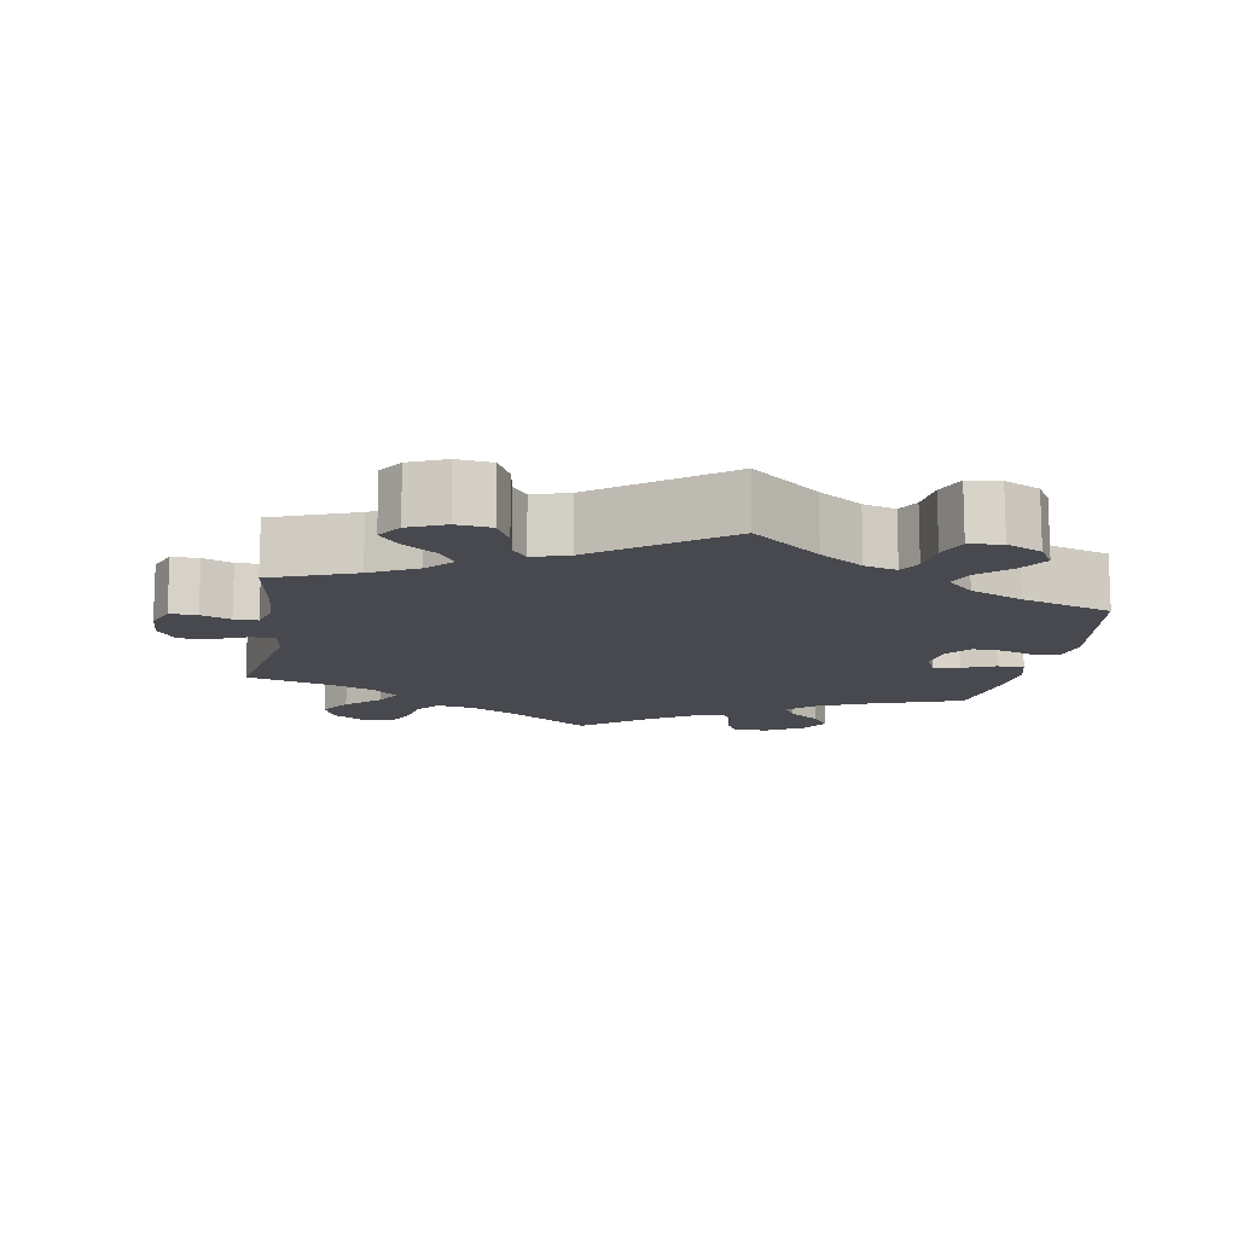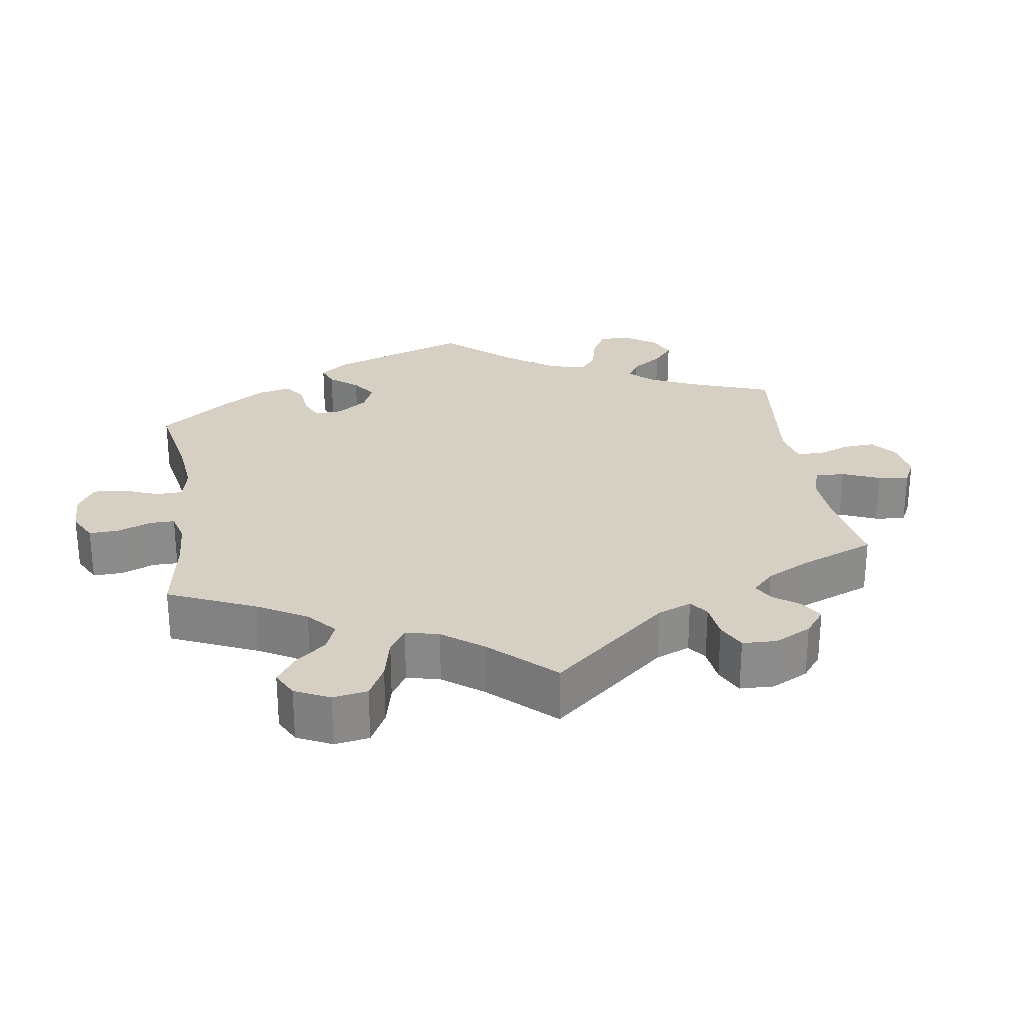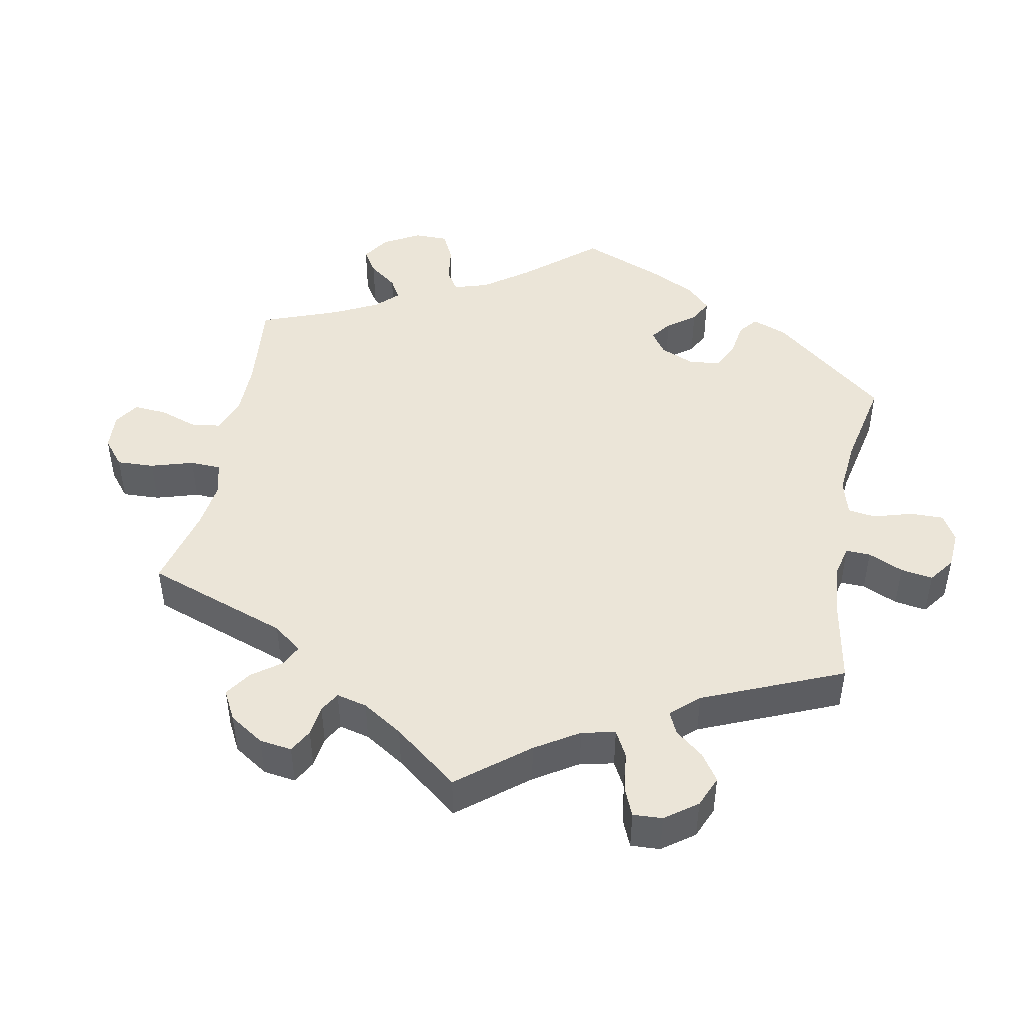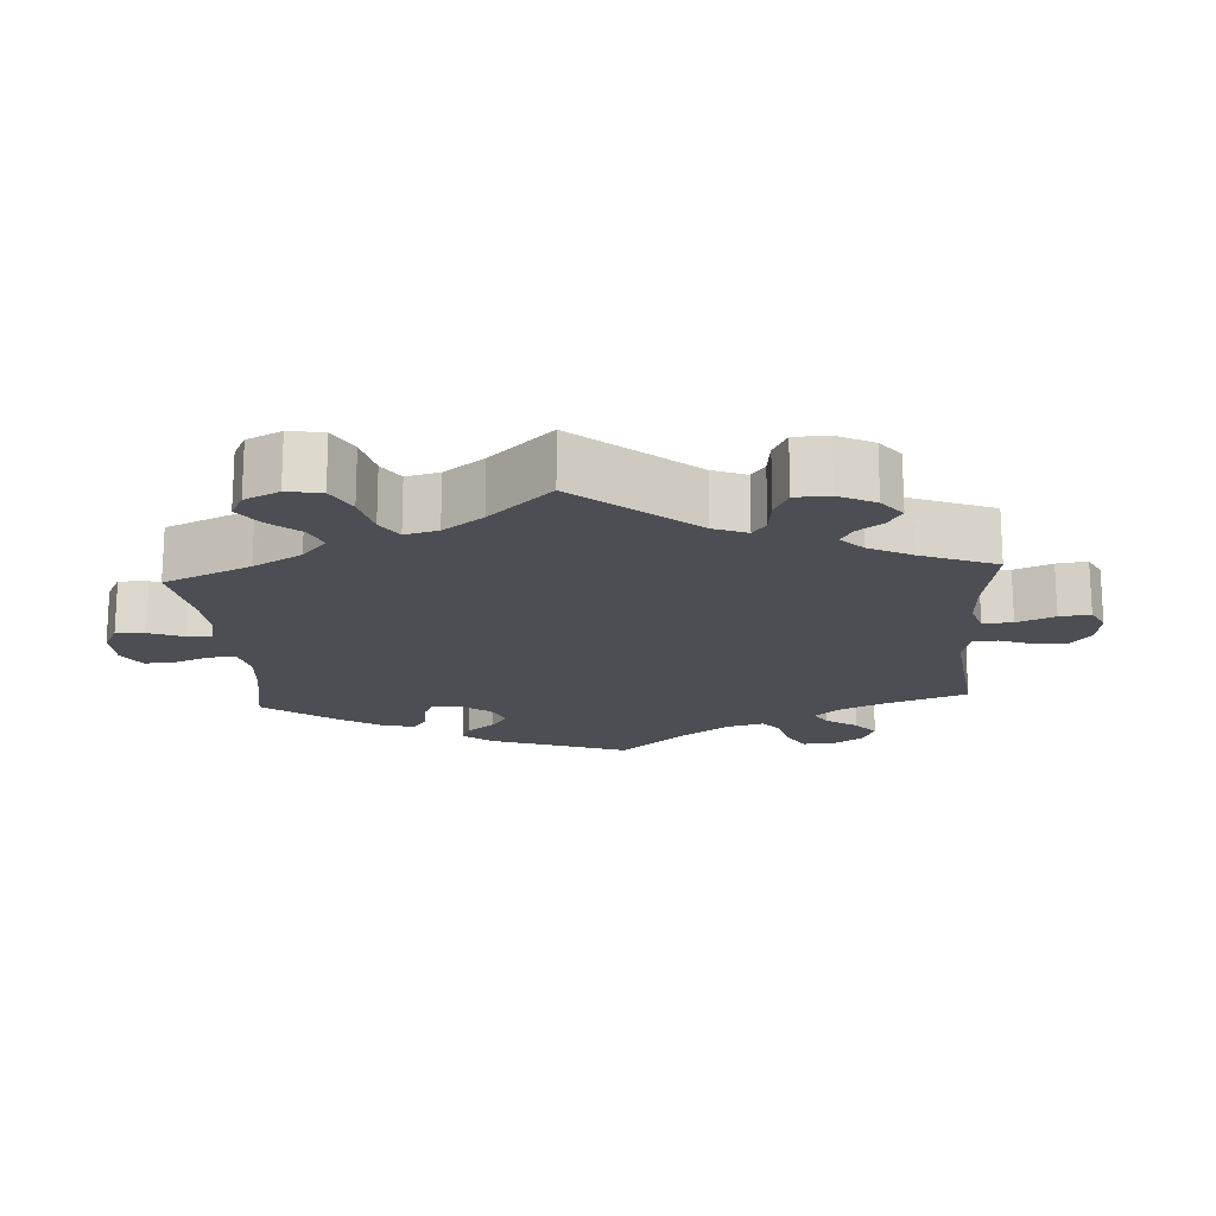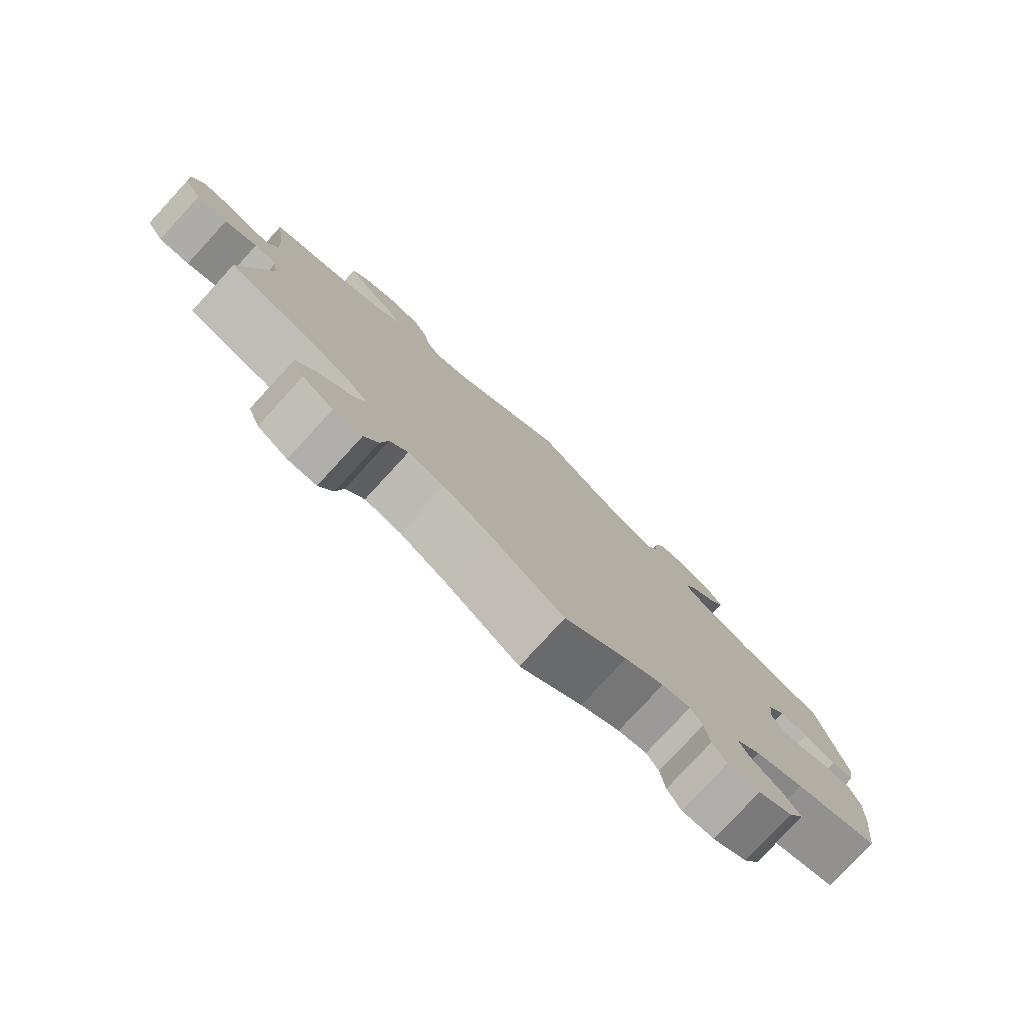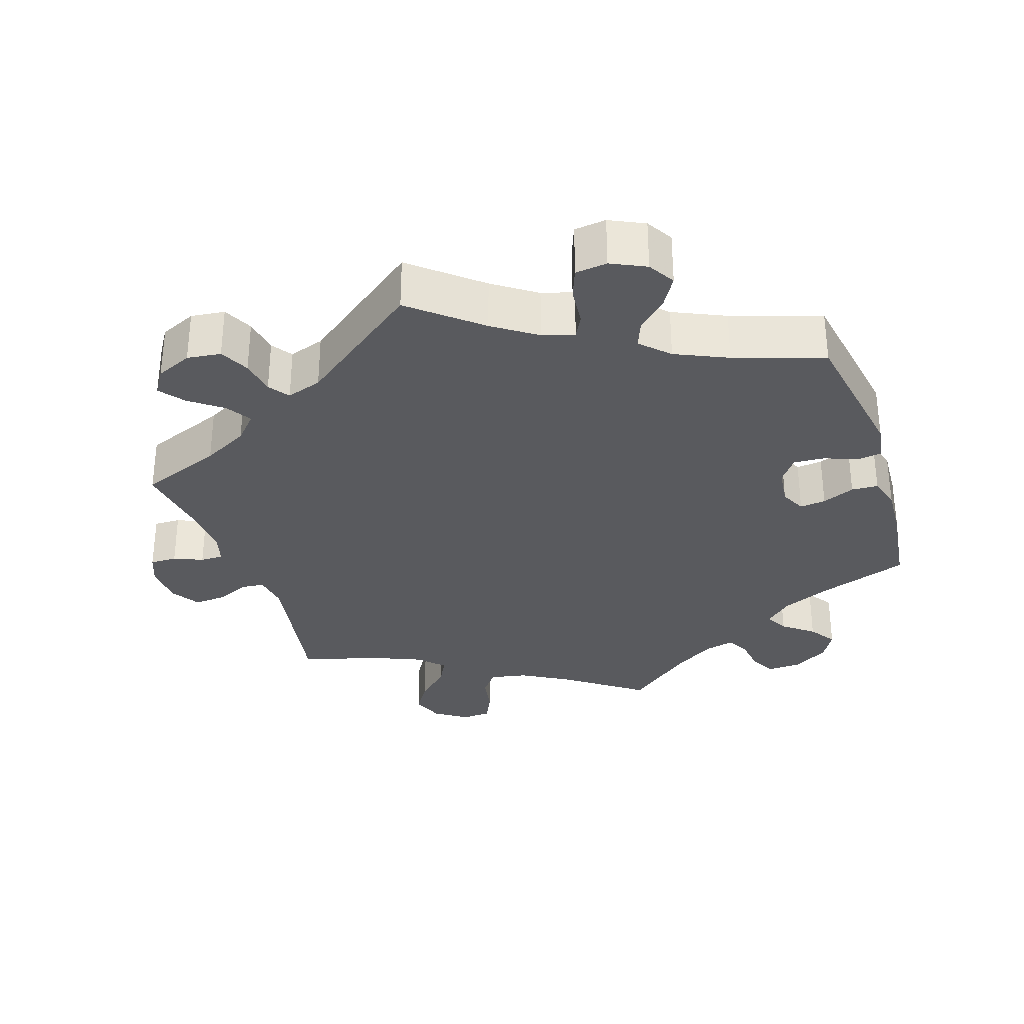
<metadata>
{"format":"obj","ext":"obj","renderer":"f3d","projection":"perspective","resolution":1024,"background":"white","views":[{"elev":-12.6,"azim":-9.7,"up":"+Y"},{"elev":26.4,"azim":-128.6,"up":"+Y"},{"elev":45.8,"azim":-49.1,"up":"+Y"},{"elev":-17.3,"azim":-116.1,"up":"+Y"},{"elev":-79.3,"azim":-42.7,"up":"+Z"},{"elev":-31.7,"azim":18.4,"up":"+Y"}]}
</metadata>
<code>
v 0.378 0.07 -0.332
v 0.307 0.07 -0.363
v 0.27 0.07 -0.397
v 0.287 0.07 -0.429
v 0.329 0.07 -0.462
v 0.354 0.07 -0.499
v 0.331 0.07 -0.54
v 0.281 0.07 -0.57
v 0.234 0.07 -0.572
v 0.215 0.07 -0.536
v 0.208 0.07 -0.486
v 0.191 0.07 -0.456
v 0.149 0.07 -0.467
v 0.092 0.07 -0.504
v 0.001 0.07 -0.578
v -0.106 0.07 -0.5
v -0.173 0.07 -0.461
v -0.225 0.07 -0.451
v -0.251 0.07 -0.485
v -0.261 0.07 -0.539
v -0.281 0.07 -0.581
v -0.322 0.07 -0.583
v -0.366 0.07 -0.553
v -0.383 0.07 -0.508
v -0.355 0.07 -0.464
v -0.31 0.07 -0.422
v -0.29 0.07 -0.384
v -0.323 0.07 -0.35
v -0.386 0.07 -0.323
v -0.5 0.07 -0.289
v -0.462 0.07 -0.082
v -0.469 0.07 -0.032
v -0.501 0.07 -0.029
v -0.547 0.07 -0.049
v -0.591 0.07 -0.052
v -0.616 0.07 -0.012
v -0.619 0.07 0.045
v -0.602 0.07 0.087
v -0.565 0.07 0.086
v -0.525 0.07 0.069
v -0.493 0.07 0.069
v -0.481 0.07 0.111
v -0.484 0.07 0.177
v -0.5 0.07 0.289
v -0.386 0.07 0.333
v -0.323 0.07 0.366
v -0.291 0.07 0.401
v -0.313 0.07 0.436
v -0.358 0.07 0.47
v -0.384 0.07 0.504
v -0.362 0.07 0.538
v -0.312 0.07 0.56
v -0.265 0.07 0.554
v -0.245 0.07 0.513
v -0.237 0.07 0.464
v -0.217 0.07 0.436
v -0.168 0.07 0.452
v 0 0.07 0.578
v 0.093 0.07 0.5
v 0.152 0.07 0.459
v 0.196 0.07 0.446
v 0.212 0.07 0.476
v 0.217 0.07 0.529
v 0.233 0.07 0.571
v 0.277 0.07 0.576
v 0.325 0.07 0.553
v 0.347 0.07 0.516
v 0.323 0.07 0.476
v 0.282 0.07 0.437
v 0.268 0.07 0.401
v 0.305 0.07 0.364
v 0.377 0.07 0.331
v 0.501 0.07 0.29
v 0.536 0.07 0.087
v 0.528 0.07 0.036
v 0.495 0.07 0.031
v 0.448 0.07 0.049
v 0.405 0.07 0.052
v 0.379 0.07 0.017
v 0.373 0.07 -0.035
v 0.39 0.07 -0.07
v 0.426 0.07 -0.066
v 0.471 0.07 -0.047
v 0.508 0.07 -0.049
v 0.521 0.07 -0.095
v 0.517 0.07 -0.168
v 0.501 0.07 -0.289
v 0.378 0 -0.332
v 0.307 0 -0.363
v 0.27 0 -0.397
v 0.287 0 -0.429
v 0.329 0 -0.462
v 0.354 0 -0.499
v 0.331 0 -0.54
v 0.281 0 -0.57
v 0.234 0 -0.572
v 0.215 0 -0.536
v 0.208 0 -0.486
v 0.191 0 -0.456
v 0.149 0 -0.467
v 0.092 0 -0.504
v 0.001 0 -0.578
v -0.106 0 -0.5
v -0.173 0 -0.461
v -0.225 0 -0.451
v -0.251 0 -0.485
v -0.261 0 -0.539
v -0.281 0 -0.581
v -0.322 0 -0.583
v -0.366 0 -0.553
v -0.383 0 -0.508
v -0.355 0 -0.464
v -0.31 0 -0.422
v -0.29 0 -0.384
v -0.323 0 -0.35
v -0.386 0 -0.323
v -0.5 0 -0.289
v -0.462 0 -0.082
v -0.469 0 -0.032
v -0.501 0 -0.029
v -0.547 0 -0.049
v -0.591 0 -0.052
v -0.616 0 -0.012
v -0.619 0 0.045
v -0.602 0 0.087
v -0.565 0 0.086
v -0.525 0 0.069
v -0.493 0 0.069
v -0.481 0 0.111
v -0.484 0 0.177
v -0.5 0 0.289
v -0.386 0 0.333
v -0.323 0 0.366
v -0.291 0 0.401
v -0.313 0 0.436
v -0.358 0 0.47
v -0.384 0 0.504
v -0.362 0 0.538
v -0.312 0 0.56
v -0.265 0 0.554
v -0.245 0 0.513
v -0.237 0 0.464
v -0.217 0 0.436
v -0.168 0 0.452
v 0 0 0.578
v 0.093 0 0.5
v 0.152 0 0.459
v 0.196 0 0.446
v 0.212 0 0.476
v 0.217 0 0.529
v 0.233 0 0.571
v 0.277 0 0.576
v 0.325 0 0.553
v 0.347 0 0.516
v 0.323 0 0.476
v 0.282 0 0.437
v 0.268 0 0.401
v 0.305 0 0.364
v 0.377 0 0.331
v 0.501 0 0.29
v 0.536 0 0.087
v 0.528 0 0.036
v 0.495 0 0.031
v 0.448 0 0.049
v 0.405 0 0.052
v 0.379 0 0.017
v 0.373 0 -0.035
v 0.39 0 -0.07
v 0.426 0 -0.066
v 0.471 0 -0.047
v 0.508 0 -0.049
v 0.521 0 -0.095
v 0.517 0 -0.168
v 0.501 0 -0.289
f 86 87 1
f 85 86 1 2
f 82 83 84 85
f 81 82 85 2
f 80 81 2 3
f 79 80 3
f 74 75 76 77
f 72 73 74 77
f 71 72 77 78
f 70 71 78 79
f 66 67 68 69
f 66 69 70
f 65 66 70
f 62 63 64 65
f 61 62 65 70
f 60 61 70 79
f 57 58 59
f 56 57 59 60
f 52 53 54 55
f 52 55 56
f 51 52 56
f 48 49 50 51
f 47 48 51 56
f 46 47 56 60
f 43 44 45
f 42 43 45 46
f 41 42 46 60
f 37 38 39 40
f 37 40 41
f 36 37 41
f 33 34 35 36
f 32 33 36 41
f 29 30 31
f 28 29 31 32
f 27 28 32 41
f 23 24 25 26
f 23 26 27
f 22 23 27
f 19 20 21 22
f 19 22 27
f 18 19 27
f 17 18 27 41
f 14 15 16
f 13 14 16 17
f 12 13 17 41
f 8 9 10 11
f 8 11 12
f 7 8 12
f 4 5 6 7
f 3 4 7 12
f 41 60 79
f 3 12 41 79
f 88 174 173
f 89 88 173 172
f 172 171 170 169
f 89 172 169 168
f 90 89 168 167
f 90 167 166
f 164 163 162 161
f 164 161 160 159
f 165 164 159 158
f 166 165 158 157
f 156 155 154 153
f 157 156 153
f 157 153 152
f 152 151 150 149
f 157 152 149 148
f 166 157 148 147
f 146 145 144
f 147 146 144 143
f 142 141 140 139
f 143 142 139
f 143 139 138
f 138 137 136 135
f 143 138 135 134
f 147 143 134 133
f 132 131 130
f 133 132 130 129
f 147 133 129 128
f 127 126 125 124
f 128 127 124
f 128 124 123
f 123 122 121 120
f 128 123 120 119
f 118 117 116
f 119 118 116 115
f 128 119 115 114
f 113 112 111 110
f 114 113 110
f 114 110 109
f 109 108 107 106
f 114 109 106
f 114 106 105
f 128 114 105 104
f 103 102 101
f 104 103 101 100
f 128 104 100 99
f 98 97 96 95
f 99 98 95
f 99 95 94
f 94 93 92 91
f 99 94 91 90
f 166 147 128
f 166 128 99 90
f 1 88 89 2
f 2 89 90 3
f 3 90 91 4
f 4 91 92 5
f 5 92 93 6
f 6 93 94 7
f 7 94 95 8
f 8 95 96 9
f 9 96 97 10
f 10 97 98 11
f 11 98 99 12
f 12 99 100 13
f 13 100 101 14
f 14 101 102 15
f 15 102 103 16
f 16 103 104 17
f 17 104 105 18
f 18 105 106 19
f 19 106 107 20
f 20 107 108 21
f 21 108 109 22
f 22 109 110 23
f 23 110 111 24
f 24 111 112 25
f 25 112 113 26
f 26 113 114 27
f 27 114 115 28
f 28 115 116 29
f 29 116 117 30
f 30 117 118 31
f 31 118 119 32
f 32 119 120 33
f 33 120 121 34
f 34 121 122 35
f 35 122 123 36
f 36 123 124 37
f 37 124 125 38
f 38 125 126 39
f 39 126 127 40
f 40 127 128 41
f 41 128 129 42
f 42 129 130 43
f 43 130 131 44
f 44 131 132 45
f 45 132 133 46
f 46 133 134 47
f 47 134 135 48
f 48 135 136 49
f 49 136 137 50
f 50 137 138 51
f 51 138 139 52
f 52 139 140 53
f 53 140 141 54
f 54 141 142 55
f 55 142 143 56
f 56 143 144 57
f 57 144 145 58
f 58 145 146 59
f 59 146 147 60
f 60 147 148 61
f 61 148 149 62
f 62 149 150 63
f 63 150 151 64
f 64 151 152 65
f 65 152 153 66
f 66 153 154 67
f 67 154 155 68
f 68 155 156 69
f 69 156 157 70
f 70 157 158 71
f 71 158 159 72
f 72 159 160 73
f 73 160 161 74
f 74 161 162 75
f 75 162 163 76
f 76 163 164 77
f 77 164 165 78
f 78 165 166 79
f 79 166 167 80
f 80 167 168 81
f 81 168 169 82
f 82 169 170 83
f 83 170 171 84
f 84 171 172 85
f 85 172 173 86
f 86 173 174 87
f 87 174 88 1

</code>
